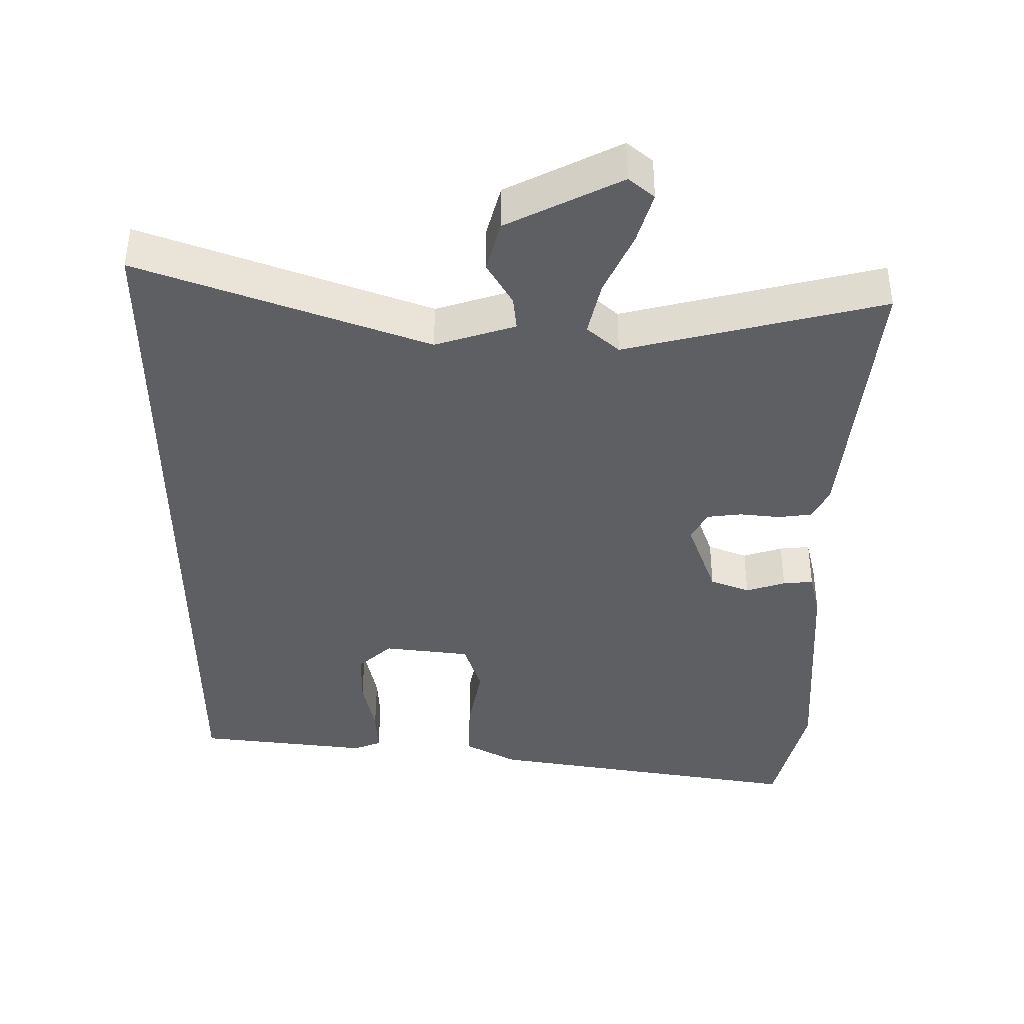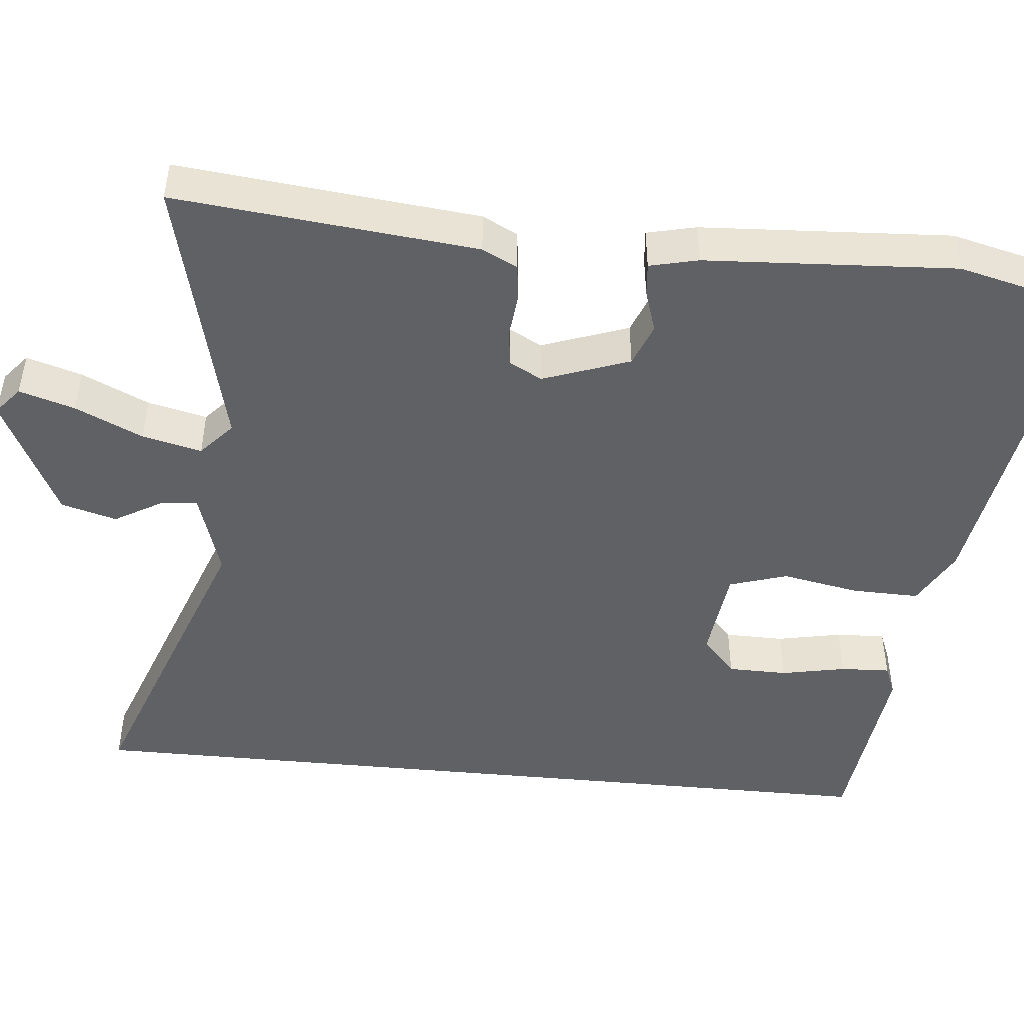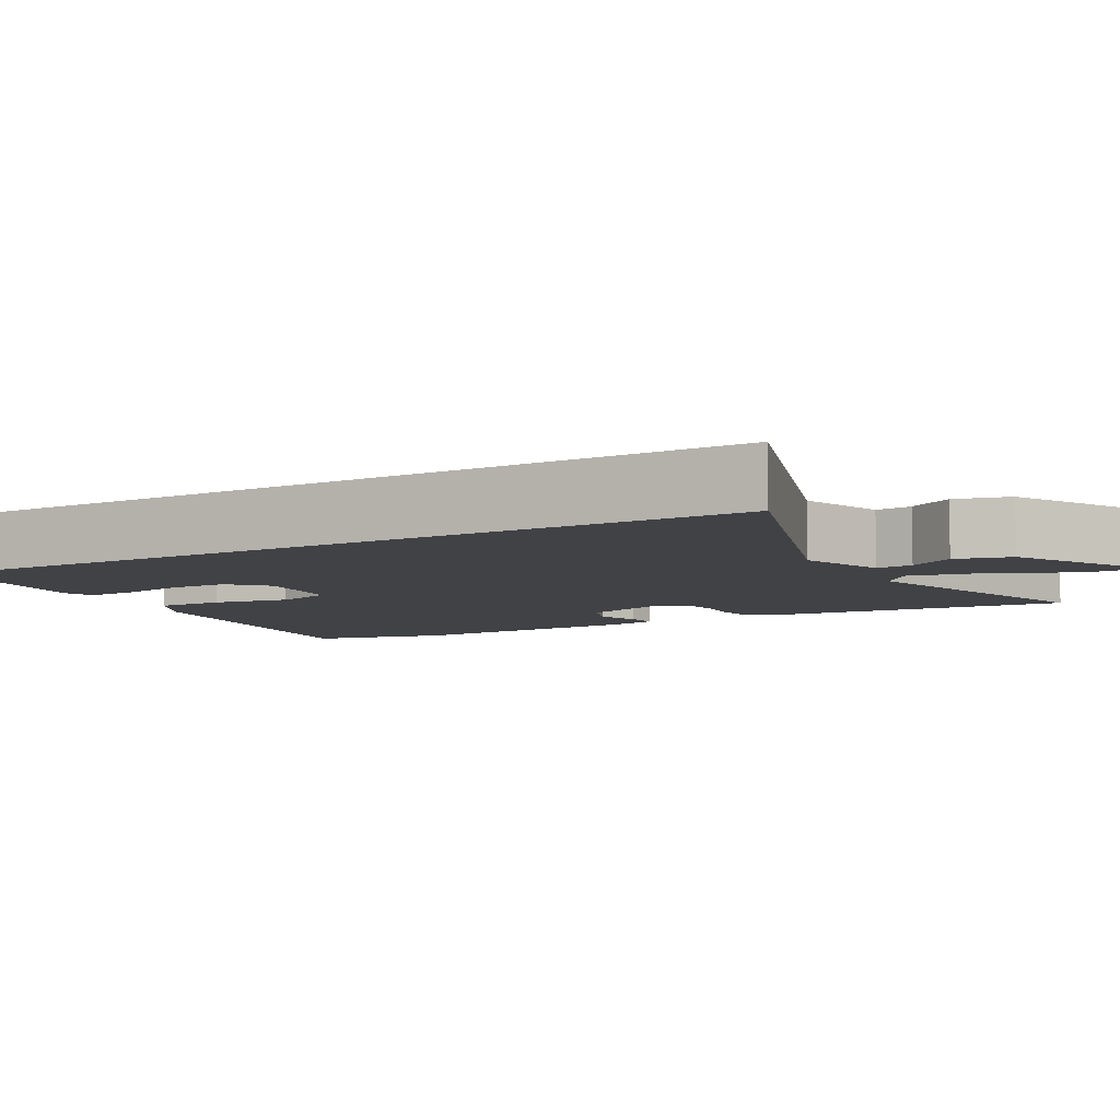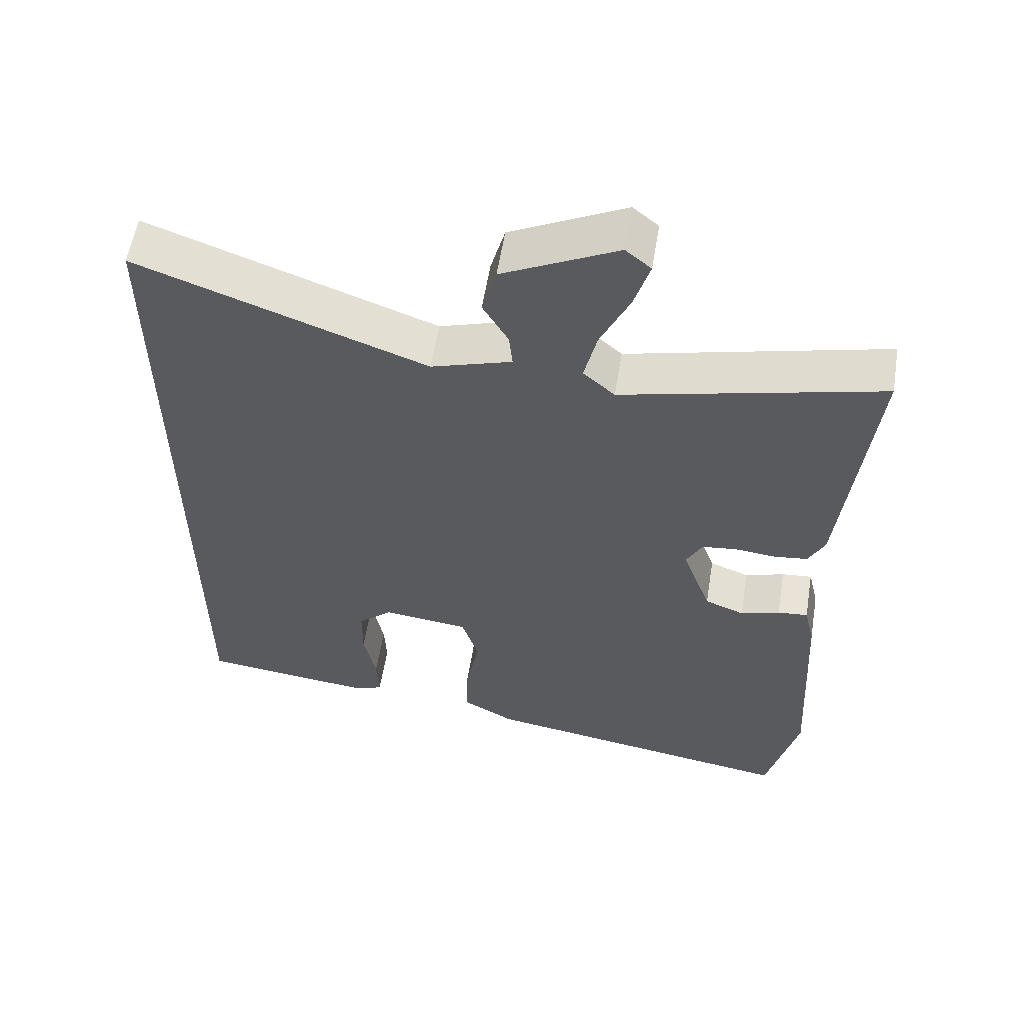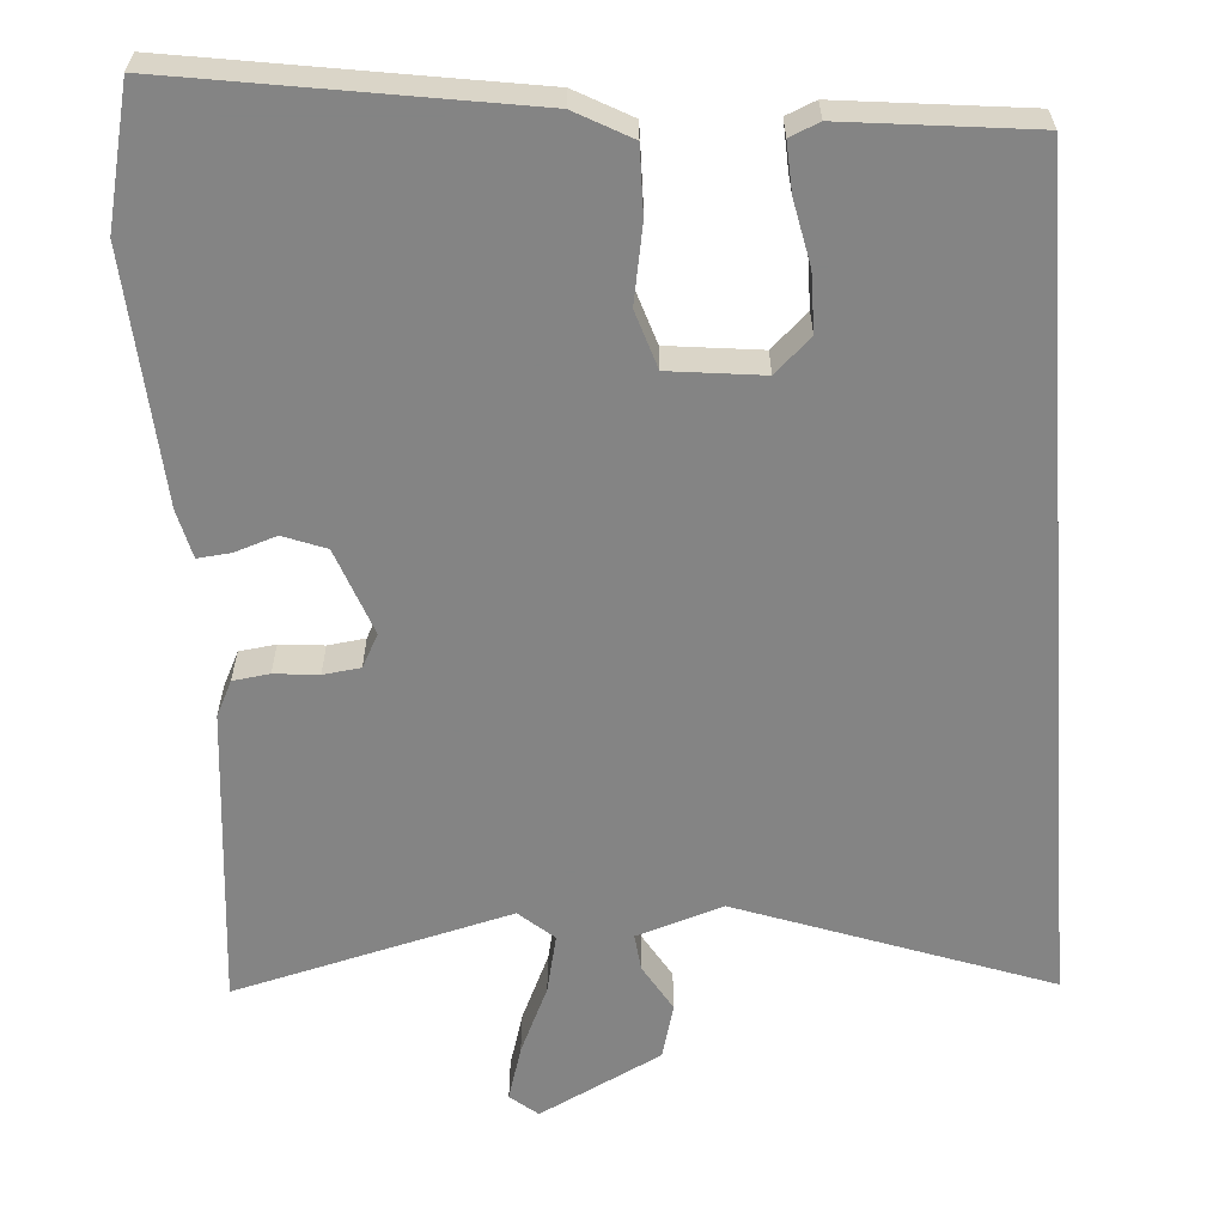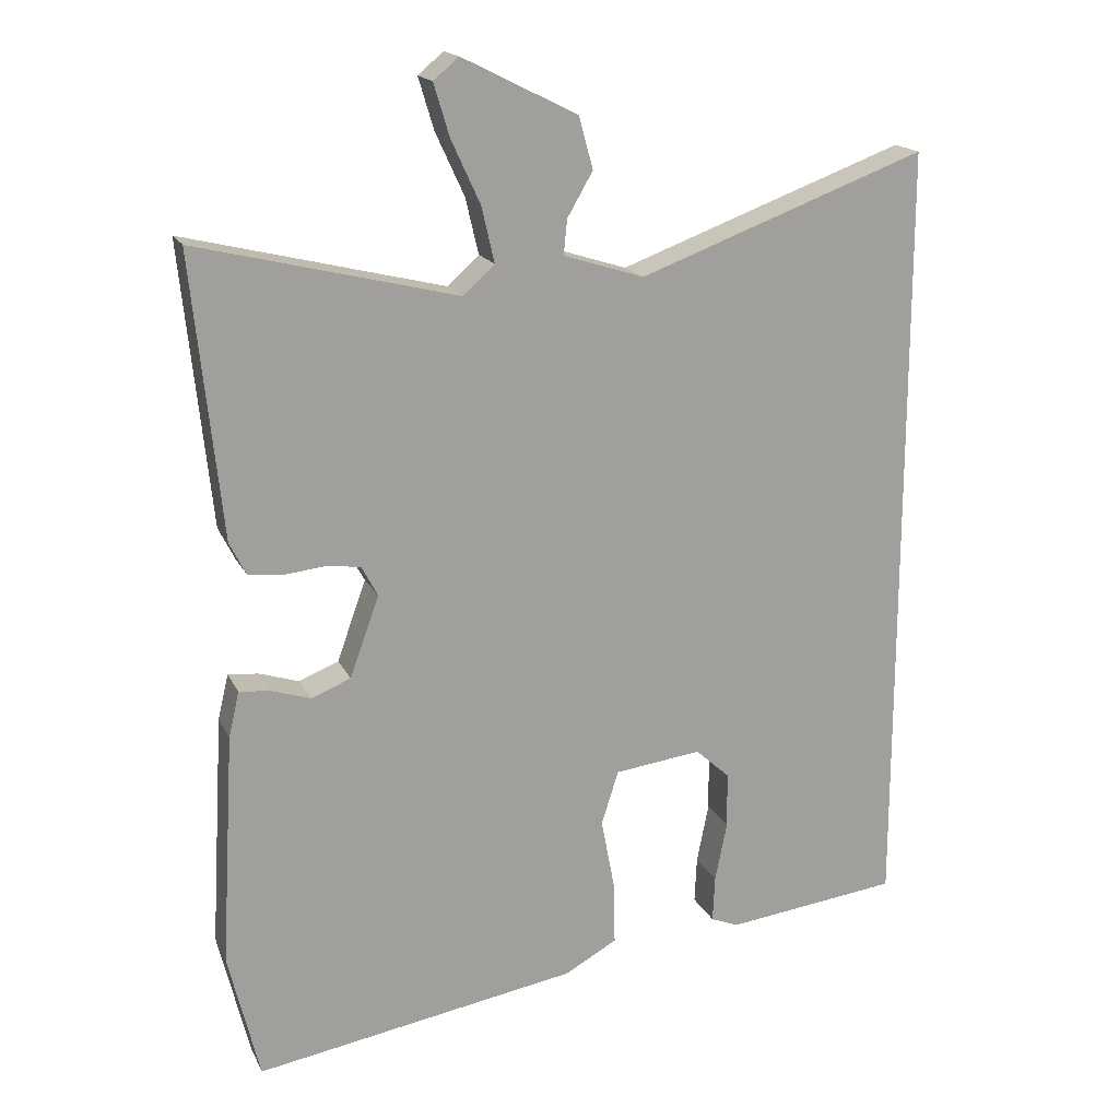
<metadata>
{"format":"obj","ext":"obj","renderer":"f3d","projection":"perspective","resolution":1024,"background":"white","views":[{"elev":49.9,"azim":0.2,"up":"+Z"},{"elev":-47.3,"azim":84.4,"up":"+Y"},{"elev":-6.7,"azim":-59.3,"up":"+Y"},{"elev":57.6,"azim":9.2,"up":"+Z"},{"elev":-61.3,"azim":-175.6,"up":"+Y"},{"elev":17.7,"azim":160.6,"up":"+Z"}]}
</metadata>
<code>
v -0.5 0.07 0.627
v -0.094 0.07 0.478
v 0.02 0.07 0.514
v 0.015 0.07 0.563
v -0.021 0.07 0.625
v -0.001 0.07 0.698
v 0.161 0.07 0.779
v 0.197 0.07 0.749
v 0.175 0.07 0.676
v 0.134 0.07 0.587
v 0.116 0.07 0.509
v 0.161 0.07 0.469
v 0.527 0.07 0.559
v 0.486 0.07 0.163
v 0.463 0.07 0.117
v 0.415 0.07 0.111
v 0.357 0.07 0.117
v 0.308 0.07 0.111
v 0.285 0.07 0.068
v 0.326 0.07 -0.046
v 0.382 0.07 -0.068
v 0.438 0.07 -0.05
v 0.481 0.07 -0.046
v 0.496 0.07 -0.11
v 0.515 0.07 -0.439
v 0.471 0.07 -0.62
v 0.014 0.07 -0.545
v -0.06 0.07 -0.504
v -0.058 0.07 -0.415
v -0.039 0.07 -0.314
v -0.063 0.07 -0.238
v -0.186 0.07 -0.223
v -0.234 0.07 -0.267
v -0.235 0.07 -0.345
v -0.218 0.07 -0.43
v -0.215 0.07 -0.495
v -0.254 0.07 -0.511
v -0.5 0.07 -0.482
v -0.5 0 0.627
v -0.094 0 0.478
v 0.02 0 0.514
v 0.015 0 0.563
v -0.021 0 0.625
v -0.001 0 0.698
v 0.161 0 0.779
v 0.197 0 0.749
v 0.175 0 0.676
v 0.134 0 0.587
v 0.116 0 0.509
v 0.161 0 0.469
v 0.527 0 0.559
v 0.486 0 0.163
v 0.463 0 0.117
v 0.415 0 0.111
v 0.357 0 0.117
v 0.308 0 0.111
v 0.285 0 0.068
v 0.326 0 -0.046
v 0.382 0 -0.068
v 0.438 0 -0.05
v 0.481 0 -0.046
v 0.496 0 -0.11
v 0.515 0 -0.439
v 0.471 0 -0.62
v 0.014 0 -0.545
v -0.06 0 -0.504
v -0.058 0 -0.415
v -0.039 0 -0.314
v -0.063 0 -0.238
v -0.186 0 -0.223
v -0.234 0 -0.267
v -0.235 0 -0.345
v -0.218 0 -0.43
v -0.215 0 -0.495
v -0.254 0 -0.511
v -0.5 0 -0.482
f 37 38 1
f 36 37 1
f 35 36 1
f 34 35 1
f 33 34 1
f 32 33 1 2
f 31 32 2 3
f 30 31 3
f 28 29 30
f 27 28 30
f 26 27 30
f 25 26 30
f 24 25 30
f 23 24 30
f 22 23 30
f 21 22 30
f 20 21 30
f 19 20 30 3
f 18 19 3 4
f 4 5 6
f 18 4 6
f 17 18 6
f 15 16 17
f 14 15 17
f 13 14 17
f 12 13 17
f 11 12 17
f 11 17 6
f 10 11 6 7
f 7 8 9 10
f 39 76 75
f 39 75 74
f 39 74 73
f 39 73 72
f 39 72 71
f 40 39 71 70
f 41 40 70 69
f 41 69 68
f 68 67 66
f 68 66 65
f 68 65 64
f 68 64 63
f 68 63 62
f 68 62 61
f 68 61 60
f 68 60 59
f 68 59 58
f 41 68 58 57
f 42 41 57 56
f 44 43 42
f 44 42 56
f 44 56 55
f 55 54 53
f 55 53 52
f 55 52 51
f 55 51 50
f 55 50 49
f 44 55 49
f 45 44 49 48
f 48 47 46 45
f 1 39 40 2
f 2 40 41 3
f 3 41 42 4
f 4 42 43 5
f 5 43 44 6
f 6 44 45 7
f 7 45 46 8
f 8 46 47 9
f 9 47 48 10
f 10 48 49 11
f 11 49 50 12
f 12 50 51 13
f 13 51 52 14
f 14 52 53 15
f 15 53 54 16
f 16 54 55 17
f 17 55 56 18
f 18 56 57 19
f 19 57 58 20
f 20 58 59 21
f 21 59 60 22
f 22 60 61 23
f 23 61 62 24
f 24 62 63 25
f 25 63 64 26
f 26 64 65 27
f 27 65 66 28
f 28 66 67 29
f 29 67 68 30
f 30 68 69 31
f 31 69 70 32
f 32 70 71 33
f 33 71 72 34
f 34 72 73 35
f 35 73 74 36
f 36 74 75 37
f 37 75 76 38
f 38 76 39 1

</code>
